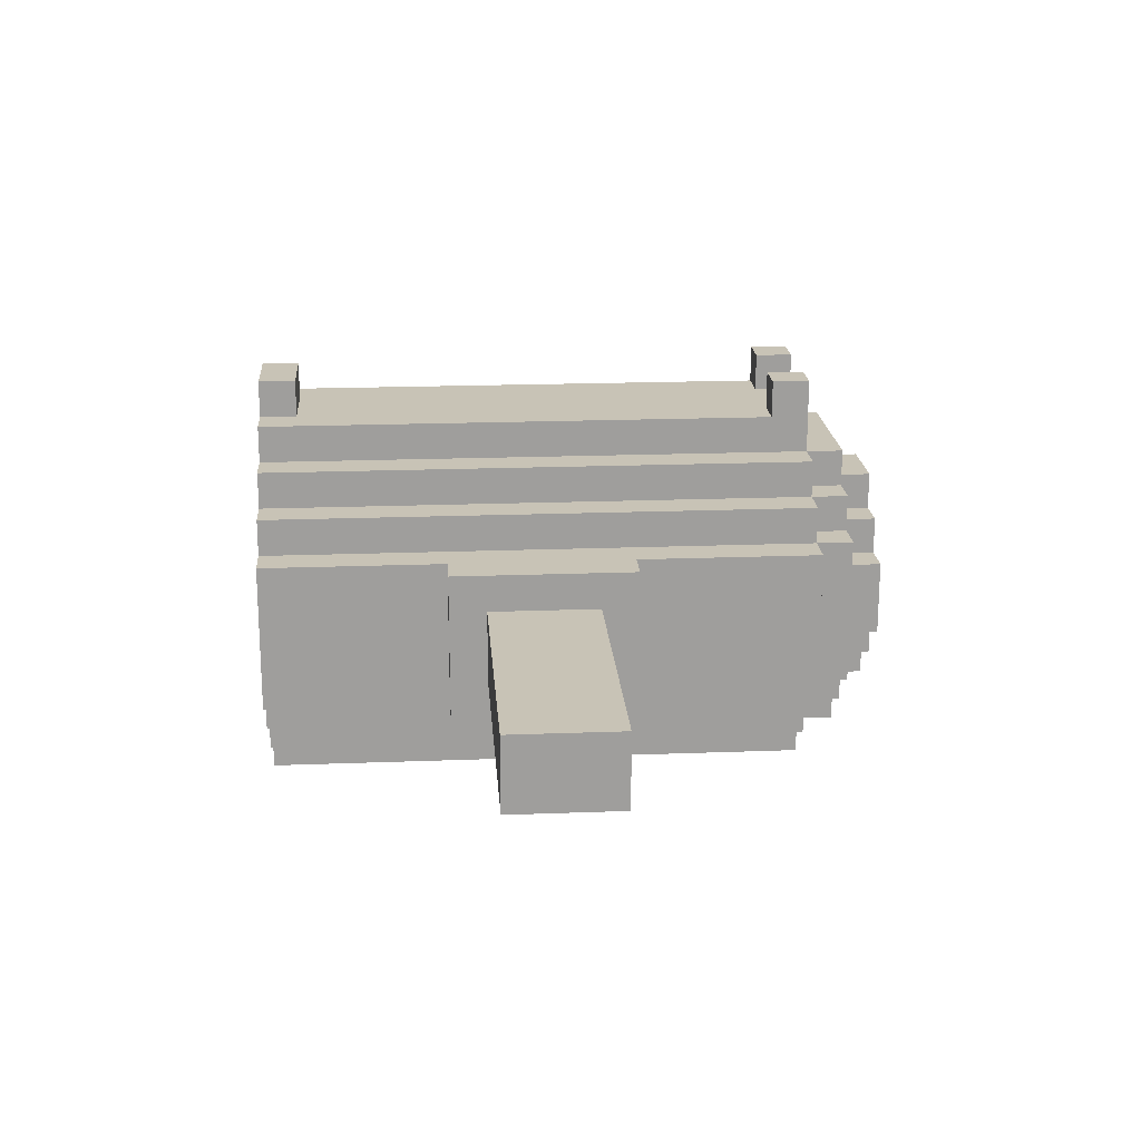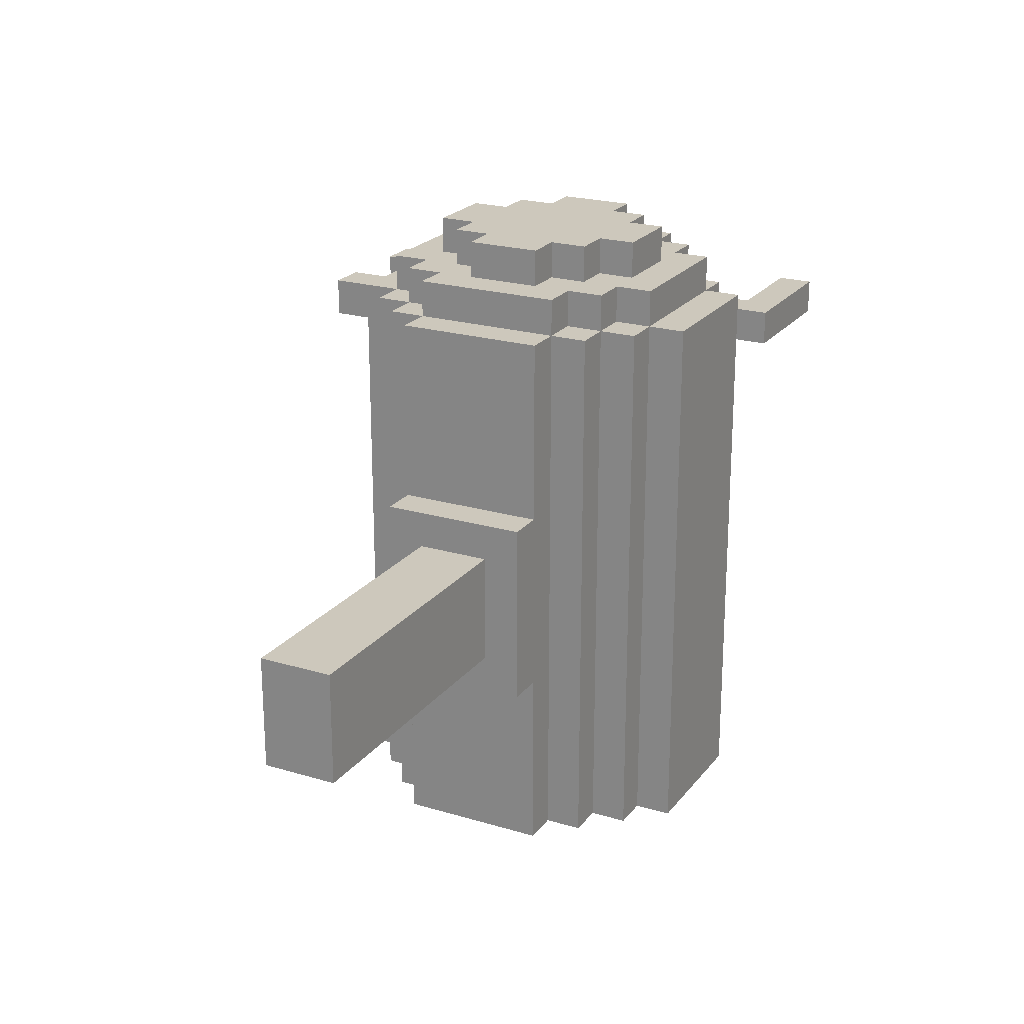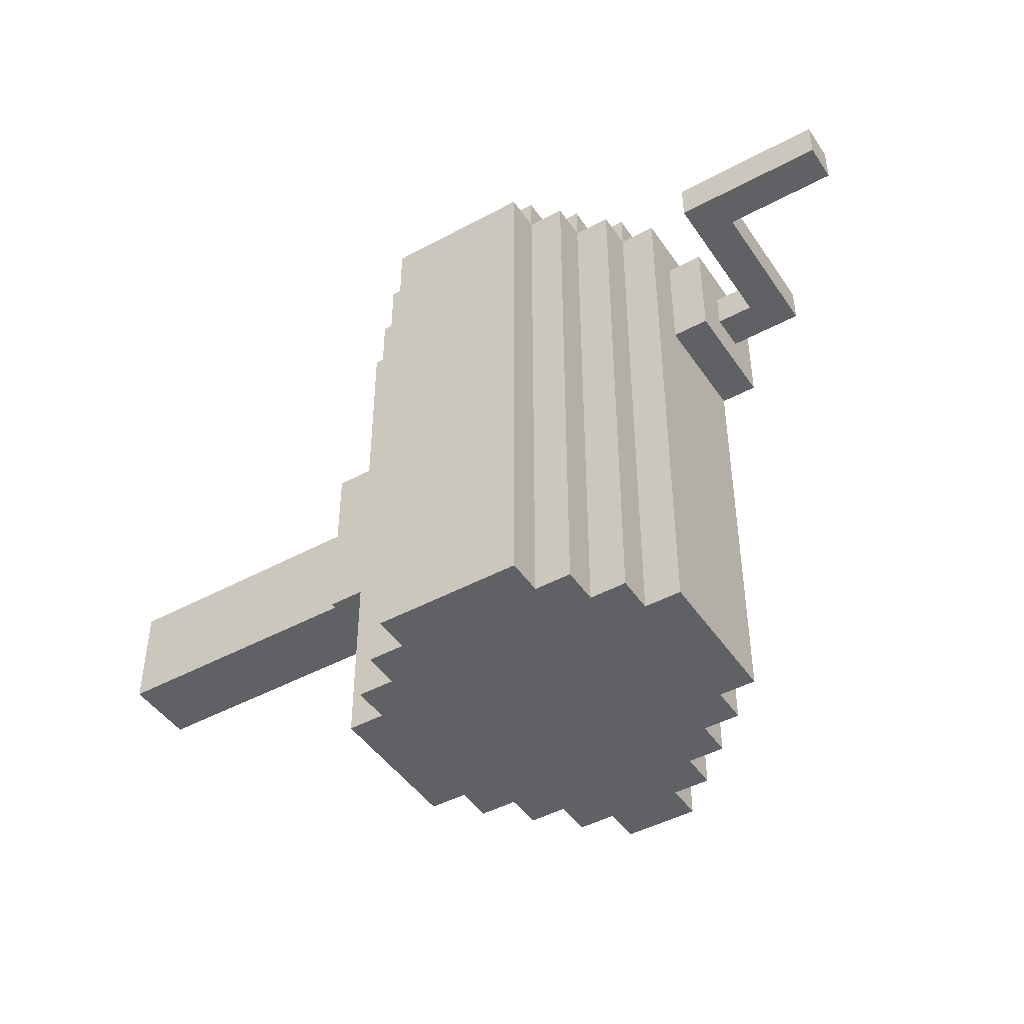
<metadata>
{"format":"obj","ext":"obj","renderer":"f3d","projection":"perspective","resolution":1024,"background":"white","views":[{"elev":19.4,"azim":-94.1,"up":"+Y"},{"elev":22.1,"azim":-62.5,"up":"+Z"},{"elev":-45.5,"azim":32.0,"up":"+Z"}]}
</metadata>
<code>
o
v -1.4 1.9 0.7
v -1.4 1.9 0.4
v -1.4 2.1 0.7
v -1.4 2.1 0.4
v -0.6 1.8 0.8
v -0.6 1.8 0.3
v -0.6 1.9 0.7
v -0.6 1.9 0.4
v -0.6 2.1 0.7
v -0.6 2.1 0.4
v -0.6 2.2 0.8
v -0.6 2.2 0.3
v -0.5 1.8 1.3
v -0.5 1.8 0.8
v -0.5 1.8 0.3
v -0.5 1.8 -0.2
v -0.5 2.2 1.3
v -0.5 2.2 0.8
v -0.5 2.2 0.3
v -0.5 2.2 -0.2
v -0.4 1.7 1.3
v -0.4 1.7 -0.2
v -0.4 1.8 1.4
v -0.4 1.8 1.3
v -0.4 1.8 -0.2
v -0.4 2.2 1.4
v -0.4 2.2 1.3
v -0.4 2.2 -0.2
v -0.4 2.3 1.3
v -0.4 2.3 -0.2
v -0.3 1.6 1.3
v -0.3 1.6 -0.2
v -0.3 1.7 1.4
v -0.3 1.7 1.3
v -0.3 1.7 -0.2
v -0.3 1.8 1.4
v -0.3 1.8 1.3
v -0.3 1.9 1.5
v -0.3 1.9 1.4
v -0.3 2.1 1.5
v -0.3 2.1 1.4
v -0.3 2.2 1.4
v -0.3 2.2 1.3
v -0.3 2.3 1.4
v -0.3 2.3 1.3
v -0.3 2.3 -0.2
v -0.3 2.4 1.3
v -0.3 2.4 -0.2
v -0.2 1.5 1.3
v -0.2 1.5 -0.2
v -0.2 1.6 1.4
v -0.2 1.6 1.3
v -0.2 1.6 -0.2
v -0.2 1.7 1.4
v -0.2 1.7 1.3
v -0.2 1.8 1.5
v -0.2 1.8 1.4
v -0.2 1.9 1.5
v -0.2 1.9 1.4
v -0.2 2.1 1.5
v -0.2 2.1 1.4
v -0.2 2.2 1.5
v -0.2 2.2 1.4
v -0.2 2.3 1.4
v -0.2 2.3 1.3
v -0.2 2.4 1.4
v -0.2 2.4 1.3
v -0.2 2.4 -0.2
v -0.2 2.5 1.3
v -0.2 2.5 1.2
v -0.2 2.5 -0.2
v -0.2 2.6 1.3
v -0.2 2.6 1.2
v -0.1 1.7 1.5
v -0.1 1.7 1.4
v -0.1 1.8 1.5
v -0.1 1.8 1.4
v -0.1 2.2 1.5
v -0.1 2.2 1.4
v -0.1 2.3 1.5
v -0.1 2.3 1.4
v -0.1 2.5 -0.1
v -0.1 2.5 -0.2
v -0.1 2.6 -0.1
v -0.1 2.6 -0.2
v 0.1 2.5 1.3
v 0.1 2.5 1.2
v 0.1 2.6 1.3
v 0.1 2.6 1.2
v 0.7 1.6 1.1
v 0.7 1.6 1
v 0.7 2 1.1
v 0.7 2 1
v -0.1 2.5 1.3
v -0.1 2.5 1.2
v -0.1 2.6 1.3
v -0.1 2.6 1.2
v 0.1 1.7 1.5
v 0.1 1.7 1.4
v 0.1 1.8 1.5
v 0.1 1.8 1.4
v 0.1 2.2 1.5
v 0.1 2.2 1.4
v 0.1 2.3 1.5
v 0.1 2.3 1.4
v 0.1 2.5 -0.1
v 0.1 2.5 -0.2
v 0.1 2.6 -0.1
v 0.1 2.6 -0.2
v 0.2 1.5 1.3
v 0.2 1.5 -0.2
v 0.2 1.6 1.4
v 0.2 1.6 1.3
v 0.2 1.6 -0.2
v 0.2 1.7 1.4
v 0.2 1.7 1.3
v 0.2 1.8 1.5
v 0.2 1.8 1.4
v 0.2 1.9 1.5
v 0.2 1.9 1.4
v 0.2 2.1 1.5
v 0.2 2.1 1.4
v 0.2 2.2 1.5
v 0.2 2.2 1.4
v 0.2 2.3 1.4
v 0.2 2.3 1.3
v 0.2 2.4 1.4
v 0.2 2.4 1.3
v 0.2 2.4 -0.2
v 0.2 2.5 1.3
v 0.2 2.5 1.2
v 0.2 2.5 -0.2
v 0.2 2.6 1.3
v 0.2 2.6 1.2
v 0.3 1.6 1.3
v 0.3 1.6 -0.2
v 0.3 1.7 1.4
v 0.3 1.7 1.3
v 0.3 1.7 -0.2
v 0.3 1.8 1.4
v 0.3 1.8 1.3
v 0.3 1.9 1.5
v 0.3 1.9 1.4
v 0.3 2.1 1.5
v 0.3 2.1 1.4
v 0.3 2.2 1.4
v 0.3 2.2 1.3
v 0.3 2.3 1.4
v 0.3 2.3 1.3
v 0.3 2.3 -0.2
v 0.3 2.4 1.3
v 0.3 2.4 -0.2
v 0.4 1.7 1.3
v 0.4 1.7 -0.2
v 0.4 1.8 1.4
v 0.4 1.8 1.3
v 0.4 1.8 -0.2
v 0.4 2.2 1.4
v 0.4 2.2 1.3
v 0.4 2.2 -0.2
v 0.4 2.3 1.3
v 0.4 2.3 -0.2
v 0.5 1.8 1.3
v 0.5 1.8 -0.2
v 0.5 1.9 1.2
v 0.5 1.9 0.9
v 0.5 2.2 1.3
v 0.5 2.2 1.2
v 0.5 2.2 0.9
v 0.5 2.2 -0.2
v 0.6 1.9 1.2
v 0.6 1.9 0.9
v 0.6 2 1.1
v 0.6 2 1
v 0.6 2.1 1.1
v 0.6 2.1 1
v 0.6 2.2 1.2
v 0.6 2.2 0.9
v 0.8 1.7 1.1
v 0.8 1.7 1
v 0.8 2.1 1.1
v 0.8 2.1 1
v 1.1 1.6 1.1
v 1.1 1.6 1
v 1.1 1.7 1.1
v 1.1 1.7 1
v -0.3 1.9 1.5
v -0.3 2.1 1.5
v -0.2 1.8 1.5
v -0.2 1.9 1.5
v -0.2 2.1 1.5
v -0.2 2.2 1.5
v -0.1 1.7 1.5
v -0.1 1.8 1.5
v -0.1 2.2 1.5
v -0.1 2.3 1.5
v 0.1 1.7 1.5
v 0.1 1.8 1.5
v 0.1 2.2 1.5
v 0.1 2.3 1.5
v 0.2 1.8 1.5
v 0.2 1.9 1.5
v 0.2 2.1 1.5
v 0.2 2.2 1.5
v 0.3 1.9 1.5
v 0.3 2.1 1.5
v -0.4 1.8 1.4
v -0.4 2.2 1.4
v -0.3 1.7 1.4
v -0.3 1.8 1.4
v -0.3 1.9 1.4
v -0.3 2.1 1.4
v -0.3 2.2 1.4
v -0.3 2.3 1.4
v -0.2 1.6 1.4
v -0.2 1.7 1.4
v -0.2 1.8 1.4
v -0.2 1.9 1.4
v -0.2 2.1 1.4
v -0.2 2.2 1.4
v -0.2 2.3 1.4
v -0.2 2.4 1.4
v -0.1 1.7 1.4
v -0.1 1.8 1.4
v -0.1 2.2 1.4
v -0.1 2.3 1.4
v 0.1 1.7 1.4
v 0.1 1.8 1.4
v 0.1 2.2 1.4
v 0.1 2.3 1.4
v 0.2 1.6 1.4
v 0.2 1.7 1.4
v 0.2 1.8 1.4
v 0.2 1.9 1.4
v 0.2 2.1 1.4
v 0.2 2.2 1.4
v 0.2 2.3 1.4
v 0.2 2.4 1.4
v 0.3 1.7 1.4
v 0.3 1.8 1.4
v 0.3 1.9 1.4
v 0.3 2.1 1.4
v 0.3 2.2 1.4
v 0.3 2.3 1.4
v 0.4 1.8 1.4
v 0.4 2.2 1.4
v -0.5 1.8 1.3
v -0.5 2.2 1.3
v -0.4 1.7 1.3
v -0.4 1.8 1.3
v -0.4 2.2 1.3
v -0.4 2.3 1.3
v -0.3 1.6 1.3
v -0.3 1.7 1.3
v -0.3 1.8 1.3
v -0.3 2.2 1.3
v -0.3 2.3 1.3
v -0.3 2.4 1.3
v -0.2 1.5 1.3
v -0.2 1.6 1.3
v -0.2 1.7 1.3
v -0.2 2.3 1.3
v -0.2 2.4 1.3
v -0.2 2.5 1.3
v -0.2 2.6 1.3
v -0.1 2.5 1.3
v -0.1 2.6 1.3
v 0.1 2.5 1.3
v 0.1 2.6 1.3
v 0.2 1.5 1.3
v 0.2 1.6 1.3
v 0.2 1.7 1.3
v 0.2 2.3 1.3
v 0.2 2.4 1.3
v 0.2 2.5 1.3
v 0.2 2.6 1.3
v 0.3 1.6 1.3
v 0.3 1.7 1.3
v 0.3 1.8 1.3
v 0.3 2.2 1.3
v 0.3 2.3 1.3
v 0.3 2.4 1.3
v 0.4 1.7 1.3
v 0.4 1.8 1.3
v 0.4 2.2 1.3
v 0.4 2.3 1.3
v 0.5 1.8 1.3
v 0.5 2.2 1.3
v 0.5 1.9 1.2
v 0.5 2.2 1.2
v 0.6 1.9 1.2
v 0.6 2.2 1.2
v 0.6 2 1.1
v 0.6 2.1 1.1
v 0.7 1.6 1.1
v 0.7 2 1.1
v 0.8 1.6 1.1
v 0.8 1.7 1.1
v 0.8 2.1 1.1
v 1.1 1.6 1.1
v 1.1 1.7 1.1
v -0.6 1.8 0.8
v -0.6 2.2 0.8
v -0.5 1.8 0.8
v -0.5 2.2 0.8
v -1.4 1.9 0.7
v -1.4 2.1 0.7
v -0.6 1.9 0.7
v -0.6 2.1 0.7
v -0.1 2.5 -0.1
v -0.1 2.6 -0.1
v 0.1 2.5 -0.1
v 0.1 2.6 -0.1
v -0.2 2.5 1.2
v -0.2 2.6 1.2
v -0.1 2.5 1.2
v -0.1 2.6 1.2
v 0.1 2.5 1.2
v 0.1 2.6 1.2
v 0.2 2.5 1.2
v 0.2 2.6 1.2
v 0.6 2 1
v 0.6 2.1 1
v 0.7 1.6 1
v 0.7 2 1
v 0.8 1.6 1
v 0.8 1.7 1
v 0.8 2.1 1
v 1.1 1.6 1
v 1.1 1.7 1
v 0.5 1.9 0.9
v 0.5 2.2 0.9
v 0.6 1.9 0.9
v 0.6 2.2 0.9
v -1.4 1.9 0.4
v -1.4 2.1 0.4
v -0.6 1.9 0.4
v -0.6 2.1 0.4
v -0.6 1.8 0.3
v -0.6 2.2 0.3
v -0.5 1.8 0.3
v -0.5 2.2 0.3
v -0.5 1.8 -0.2
v -0.5 2.2 -0.2
v -0.4 1.7 -0.2
v -0.4 1.8 -0.2
v -0.4 2.2 -0.2
v -0.4 2.3 -0.2
v -0.3 1.6 -0.2
v -0.3 1.7 -0.2
v -0.3 2.3 -0.2
v -0.3 2.4 -0.2
v -0.2 1.5 -0.2
v -0.2 1.6 -0.2
v -0.2 2.4 -0.2
v -0.2 2.5 -0.2
v -0.1 2.5 -0.2
v -0.1 2.6 -0.2
v 0.1 2.5 -0.2
v 0.1 2.6 -0.2
v 0.2 1.5 -0.2
v 0.2 1.6 -0.2
v 0.2 2.4 -0.2
v 0.2 2.5 -0.2
v 0.3 1.6 -0.2
v 0.3 1.7 -0.2
v 0.3 2.3 -0.2
v 0.3 2.4 -0.2
v 0.4 1.7 -0.2
v 0.4 1.8 -0.2
v 0.4 2.2 -0.2
v 0.4 2.3 -0.2
v 0.5 1.8 -0.2
v 0.5 2.2 -0.2
v -0.2 1.5 1.3
v 0.2 1.5 1.3
v -0.2 1.5 -0.2
v 0.2 1.5 -0.2
v -0.2 1.6 1.4
v 0.2 1.6 1.4
v -0.3 1.6 1.3
v -0.2 1.6 1.3
v 0.2 1.6 1.3
v 0.3 1.6 1.3
v 0.7 1.6 1.1
v 0.8 1.6 1.1
v 1.1 1.6 1.1
v 0.7 1.6 1
v 0.8 1.6 1
v 1.1 1.6 1
v -0.3 1.6 -0.2
v -0.2 1.6 -0.2
v 0.2 1.6 -0.2
v 0.3 1.6 -0.2
v -0.1 1.7 1.5
v 0.1 1.7 1.5
v -0.3 1.7 1.4
v -0.2 1.7 1.4
v -0.1 1.7 1.4
v 0.1 1.7 1.4
v 0.2 1.7 1.4
v 0.3 1.7 1.4
v -0.4 1.7 1.3
v -0.3 1.7 1.3
v -0.2 1.7 1.3
v 0.2 1.7 1.3
v 0.3 1.7 1.3
v 0.4 1.7 1.3
v -0.4 1.7 -0.2
v -0.3 1.7 -0.2
v 0.3 1.7 -0.2
v 0.4 1.7 -0.2
v -0.2 1.8 1.5
v -0.1 1.8 1.5
v 0.1 1.8 1.5
v 0.2 1.8 1.5
v -0.4 1.8 1.4
v -0.3 1.8 1.4
v -0.2 1.8 1.4
v -0.1 1.8 1.4
v 0.1 1.8 1.4
v 0.2 1.8 1.4
v 0.3 1.8 1.4
v 0.4 1.8 1.4
v -0.5 1.8 1.3
v -0.4 1.8 1.3
v -0.3 1.8 1.3
v 0.3 1.8 1.3
v 0.4 1.8 1.3
v 0.5 1.8 1.3
v -0.6 1.8 0.8
v -0.5 1.8 0.8
v -0.6 1.8 0.3
v -0.5 1.8 0.3
v -0.5 1.8 -0.2
v -0.4 1.8 -0.2
v 0.4 1.8 -0.2
v 0.5 1.8 -0.2
v -0.3 1.9 1.5
v -0.2 1.9 1.5
v 0.2 1.9 1.5
v 0.3 1.9 1.5
v -0.3 1.9 1.4
v -0.2 1.9 1.4
v 0.2 1.9 1.4
v 0.3 1.9 1.4
v 0.5 1.9 1.2
v 0.6 1.9 1.2
v 0.5 1.9 0.9
v 0.6 1.9 0.9
v -1.4 1.9 0.7
v -0.6 1.9 0.7
v -1.4 1.9 0.4
v -0.6 1.9 0.4
v 0.6 2 1.1
v 0.7 2 1.1
v 0.6 2 1
v 0.7 2 1
v 0.8 1.7 1.1
v 1.1 1.7 1.1
v 0.8 1.7 1
v 1.1 1.7 1
v -0.3 2.1 1.5
v -0.2 2.1 1.5
v 0.2 2.1 1.5
v 0.3 2.1 1.5
v -0.3 2.1 1.4
v -0.2 2.1 1.4
v 0.2 2.1 1.4
v 0.3 2.1 1.4
v 0.6 2.1 1.1
v 0.8 2.1 1.1
v 0.6 2.1 1
v 0.8 2.1 1
v -1.4 2.1 0.7
v -0.6 2.1 0.7
v -1.4 2.1 0.4
v -0.6 2.1 0.4
v -0.2 2.2 1.5
v -0.1 2.2 1.5
v 0.1 2.2 1.5
v 0.2 2.2 1.5
v -0.4 2.2 1.4
v -0.3 2.2 1.4
v -0.2 2.2 1.4
v -0.1 2.2 1.4
v 0.1 2.2 1.4
v 0.2 2.2 1.4
v 0.3 2.2 1.4
v 0.4 2.2 1.4
v -0.5 2.2 1.3
v -0.4 2.2 1.3
v -0.3 2.2 1.3
v 0.3 2.2 1.3
v 0.4 2.2 1.3
v 0.5 2.2 1.3
v 0.5 2.2 1.2
v 0.6 2.2 1.2
v 0.5 2.2 0.9
v 0.6 2.2 0.9
v -0.6 2.2 0.8
v -0.5 2.2 0.8
v -0.6 2.2 0.3
v -0.5 2.2 0.3
v -0.5 2.2 -0.2
v -0.4 2.2 -0.2
v 0.4 2.2 -0.2
v 0.5 2.2 -0.2
v -0.1 2.3 1.5
v 0.1 2.3 1.5
v -0.3 2.3 1.4
v -0.2 2.3 1.4
v -0.1 2.3 1.4
v 0.1 2.3 1.4
v 0.2 2.3 1.4
v 0.3 2.3 1.4
v -0.4 2.3 1.3
v -0.3 2.3 1.3
v -0.2 2.3 1.3
v 0.2 2.3 1.3
v 0.3 2.3 1.3
v 0.4 2.3 1.3
v -0.4 2.3 -0.2
v -0.3 2.3 -0.2
v 0.3 2.3 -0.2
v 0.4 2.3 -0.2
v -0.2 2.4 1.4
v 0.2 2.4 1.4
v -0.3 2.4 1.3
v -0.2 2.4 1.3
v 0.2 2.4 1.3
v 0.3 2.4 1.3
v -0.3 2.4 -0.2
v -0.2 2.4 -0.2
v 0.2 2.4 -0.2
v 0.3 2.4 -0.2
v -0.1 2.5 1.3
v 0.1 2.5 1.3
v -0.2 2.5 1.2
v -0.1 2.5 1.2
v 0.1 2.5 1.2
v 0.2 2.5 1.2
v -0.1 2.5 -0.1
v 0.1 2.5 -0.1
v -0.2 2.5 -0.2
v -0.1 2.5 -0.2
v 0.1 2.5 -0.2
v 0.2 2.5 -0.2
v -0.2 2.6 1.3
v -0.1 2.6 1.3
v 0.1 2.6 1.3
v 0.2 2.6 1.3
v -0.2 2.6 1.2
v -0.1 2.6 1.2
v 0.1 2.6 1.2
v 0.2 2.6 1.2
v -0.1 2.6 -0.1
v 0.1 2.6 -0.1
v -0.1 2.6 -0.2
v 0.1 2.6 -0.2
f 3 2 1
f 4 2 3
f 7 6 5
f 8 6 7
f 9 7 5
f 10 6 8
f 11 9 5
f 11 10 9
f 12 6 10
f 12 10 11
f 17 14 13
f 18 14 17
f 19 16 15
f 20 16 19
f 24 22 21
f 25 22 24
f 26 24 23
f 27 24 26
f 29 28 27
f 30 28 29
f 34 32 31
f 35 32 34
f 36 34 33
f 37 34 36
f 40 39 38
f 41 39 40
f 44 43 42
f 45 43 44
f 47 46 45
f 48 46 47
f 52 50 49
f 53 50 52
f 54 52 51
f 55 52 54
f 58 57 56
f 59 57 58
f 62 61 60
f 63 61 62
f 66 65 64
f 67 65 66
f 69 68 67
f 70 68 69
f 71 68 70
f 72 70 69
f 73 70 72
f 76 75 74
f 77 75 76
f 80 79 78
f 81 79 80
f 84 83 82
f 85 83 84
f 88 87 86
f 89 87 88
f 92 91 90
f 93 91 92
f 94 95 96
f 96 95 97
f 98 99 100
f 100 99 101
f 102 103 104
f 104 103 105
f 106 107 108
f 108 107 109
f 110 111 113
f 113 111 114
f 112 113 115
f 115 113 116
f 117 118 119
f 119 118 120
f 121 122 123
f 123 122 124
f 125 126 127
f 127 126 128
f 128 129 130
f 130 129 131
f 131 129 132
f 130 131 133
f 133 131 134
f 135 136 138
f 138 136 139
f 137 138 140
f 140 138 141
f 142 143 144
f 144 143 145
f 146 147 148
f 148 147 149
f 149 150 151
f 151 150 152
f 153 154 156
f 156 154 157
f 155 156 158
f 158 156 159
f 159 160 161
f 161 160 162
f 163 164 165
f 165 164 166
f 163 165 167
f 167 165 168
f 166 164 169
f 169 164 170
f 171 172 173
f 173 172 174
f 171 173 175
f 174 172 176
f 171 175 177
f 175 176 177
f 176 172 178
f 177 176 178
f 179 180 181
f 181 180 182
f 183 184 185
f 185 184 186
f 190 188 187
f 191 188 190
f 194 190 189
f 194 192 191
f 194 191 190
f 195 192 194
f 197 194 193
f 197 196 195
f 197 195 194
f 198 196 197
f 199 196 198
f 200 196 199
f 201 199 198
f 202 199 201
f 203 199 202
f 204 199 203
f 205 203 202
f 206 203 205
f 210 208 207
f 211 208 210
f 212 208 211
f 213 208 212
f 216 210 209
f 216 211 210
f 217 211 216
f 218 211 217
f 219 213 212
f 219 214 213
f 220 214 219
f 221 214 220
f 223 217 216
f 223 216 215
f 224 217 223
f 225 222 221
f 225 221 220
f 226 222 225
f 227 223 215
f 230 222 226
f 231 228 227
f 231 227 215
f 232 228 231
f 233 228 232
f 236 230 229
f 237 222 230
f 237 230 236
f 238 222 237
f 239 234 233
f 239 233 232
f 240 234 239
f 241 234 240
f 242 236 235
f 242 237 236
f 243 237 242
f 244 237 243
f 245 241 240
f 245 243 242
f 245 242 241
f 246 243 245
f 250 248 247
f 251 248 250
f 254 250 249
f 255 250 254
f 256 252 251
f 257 252 256
f 260 254 253
f 261 254 260
f 262 258 257
f 263 258 262
f 266 265 264
f 266 264 263
f 267 265 266
f 268 266 263
f 270 260 259
f 271 260 270
f 274 268 263
f 275 269 268
f 275 268 274
f 276 269 275
f 277 272 271
f 278 272 277
f 281 274 273
f 282 274 281
f 283 279 278
f 284 279 283
f 285 281 280
f 286 281 285
f 287 285 284
f 288 285 287
f 291 290 289
f 292 290 291
f 296 294 293
f 297 296 295
f 298 296 297
f 299 294 296
f 299 296 298
f 300 298 297
f 301 298 300
f 304 303 302
f 305 303 304
f 308 307 306
f 309 307 308
f 312 311 310
f 313 311 312
f 314 315 316
f 316 315 317
f 318 319 320
f 320 319 321
f 322 323 325
f 324 325 326
f 326 325 327
f 325 323 328
f 327 325 328
f 326 327 329
f 329 327 330
f 331 332 333
f 333 332 334
f 335 336 337
f 337 336 338
f 339 340 341
f 341 340 342
f 343 344 346
f 346 344 347
f 345 346 350
f 347 348 350
f 346 347 350
f 350 348 351
f 349 350 354
f 351 352 354
f 350 351 354
f 354 352 355
f 353 354 357
f 355 356 357
f 354 355 357
f 353 357 359
f 357 358 359
f 359 358 360
f 353 359 361
f 361 359 362
f 362 359 363
f 363 359 364
f 362 363 365
f 365 363 366
f 366 363 367
f 367 363 368
f 366 367 369
f 369 367 370
f 370 367 371
f 371 367 372
f 370 371 373
f 373 371 374
f 377 376 375
f 378 376 377
f 382 380 379
f 383 380 382
f 388 386 385
f 389 387 386
f 389 386 388
f 390 387 389
f 391 382 381
f 392 382 391
f 393 384 383
f 394 384 393
f 399 396 395
f 400 396 399
f 404 398 397
f 405 398 404
f 406 402 401
f 407 402 406
f 409 404 403
f 410 404 409
f 411 408 407
f 412 408 411
f 419 414 413
f 420 414 419
f 421 416 415
f 422 416 421
f 426 418 417
f 427 418 426
f 428 424 423
f 429 424 428
f 432 426 425
f 433 432 431
f 434 426 432
f 434 432 433
f 435 426 434
f 436 426 435
f 437 430 429
f 438 430 437
f 443 440 439
f 444 440 443
f 445 442 441
f 446 442 445
f 449 448 447
f 450 448 449
f 453 452 451
f 454 452 453
f 457 456 455
f 458 456 457
f 459 460 461
f 461 460 462
f 463 464 467
f 467 464 468
f 465 466 469
f 469 466 470
f 471 472 473
f 473 472 474
f 475 476 477
f 477 476 478
f 479 480 485
f 485 480 486
f 481 482 487
f 487 482 488
f 483 484 492
f 492 484 493
f 489 490 494
f 494 490 495
f 495 496 497
f 495 497 499
f 497 498 499
f 499 498 500
f 491 492 502
f 501 502 503
f 502 492 504
f 503 502 504
f 504 492 505
f 505 492 506
f 495 499 507
f 507 499 508
f 509 510 513
f 513 510 514
f 511 512 518
f 518 512 519
f 515 516 520
f 520 516 521
f 517 518 523
f 523 518 524
f 521 522 525
f 525 522 526
f 527 528 530
f 530 528 531
f 529 530 533
f 533 530 534
f 531 532 535
f 535 532 536
f 537 538 540
f 540 538 541
f 539 540 543
f 541 542 543
f 540 541 543
f 543 542 544
f 539 543 545
f 545 543 546
f 544 542 547
f 547 542 548
f 549 550 553
f 553 550 554
f 551 552 555
f 555 552 556
f 557 558 559
f 559 558 560

</code>
